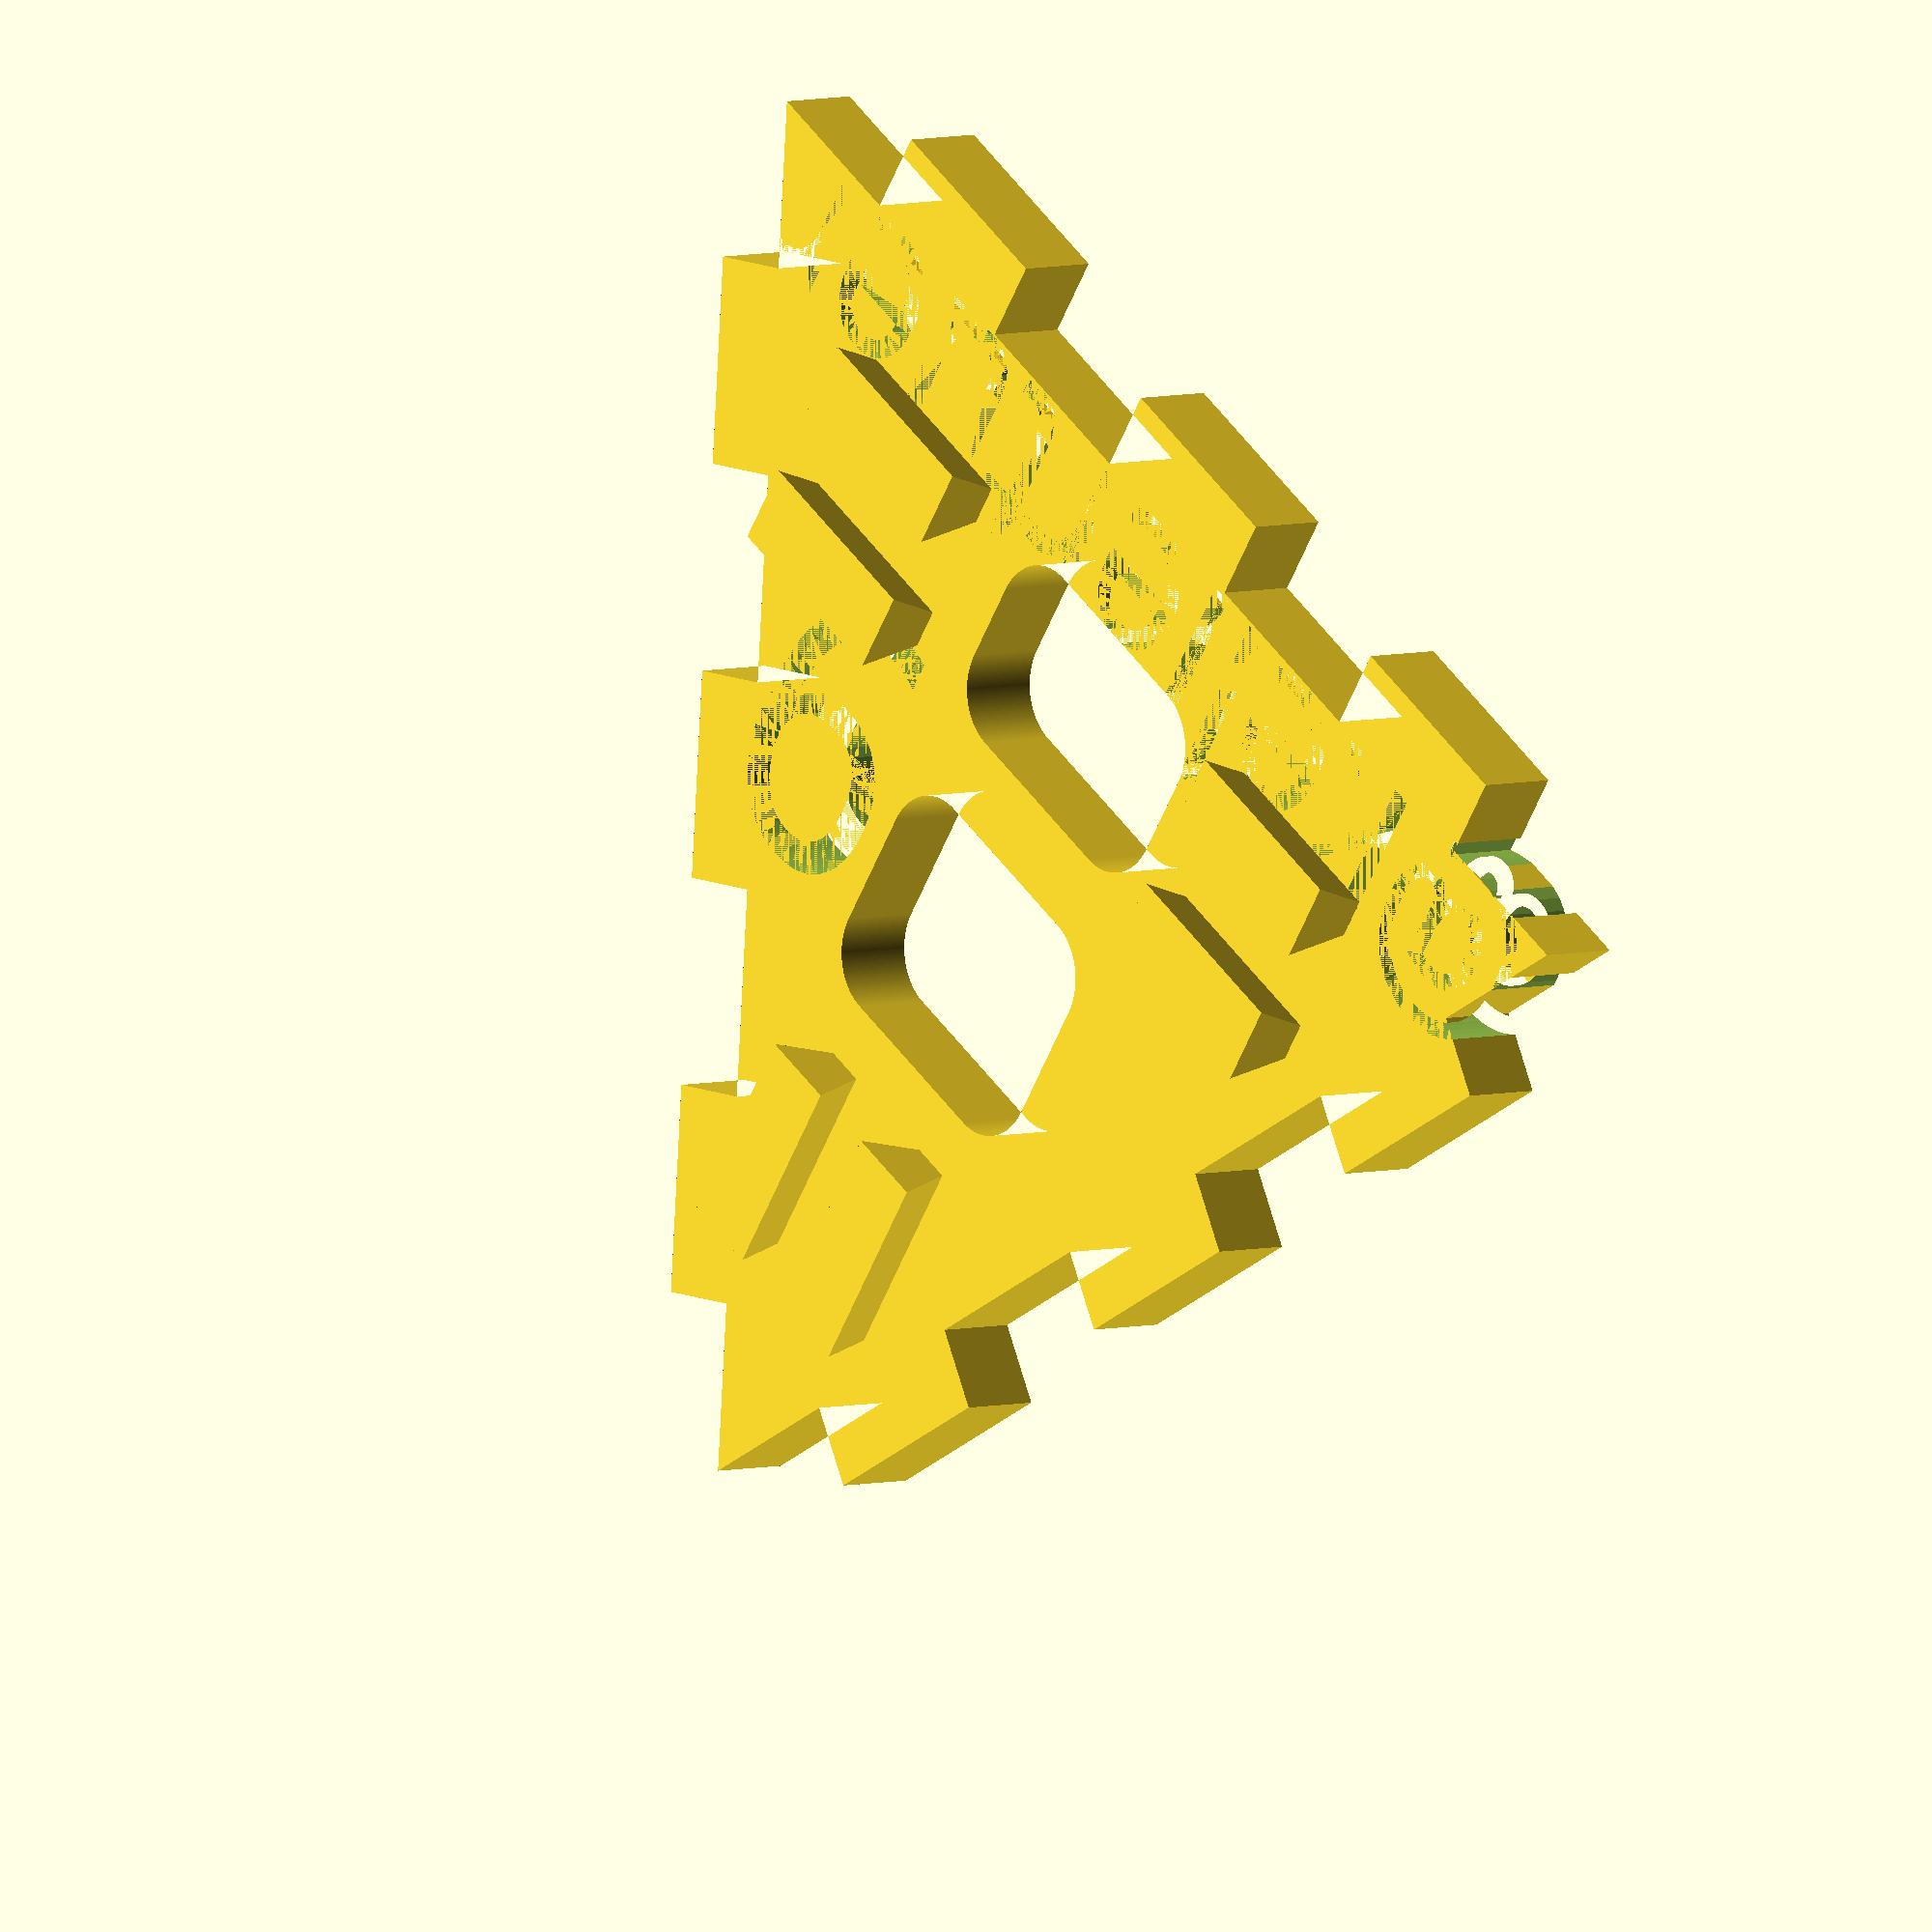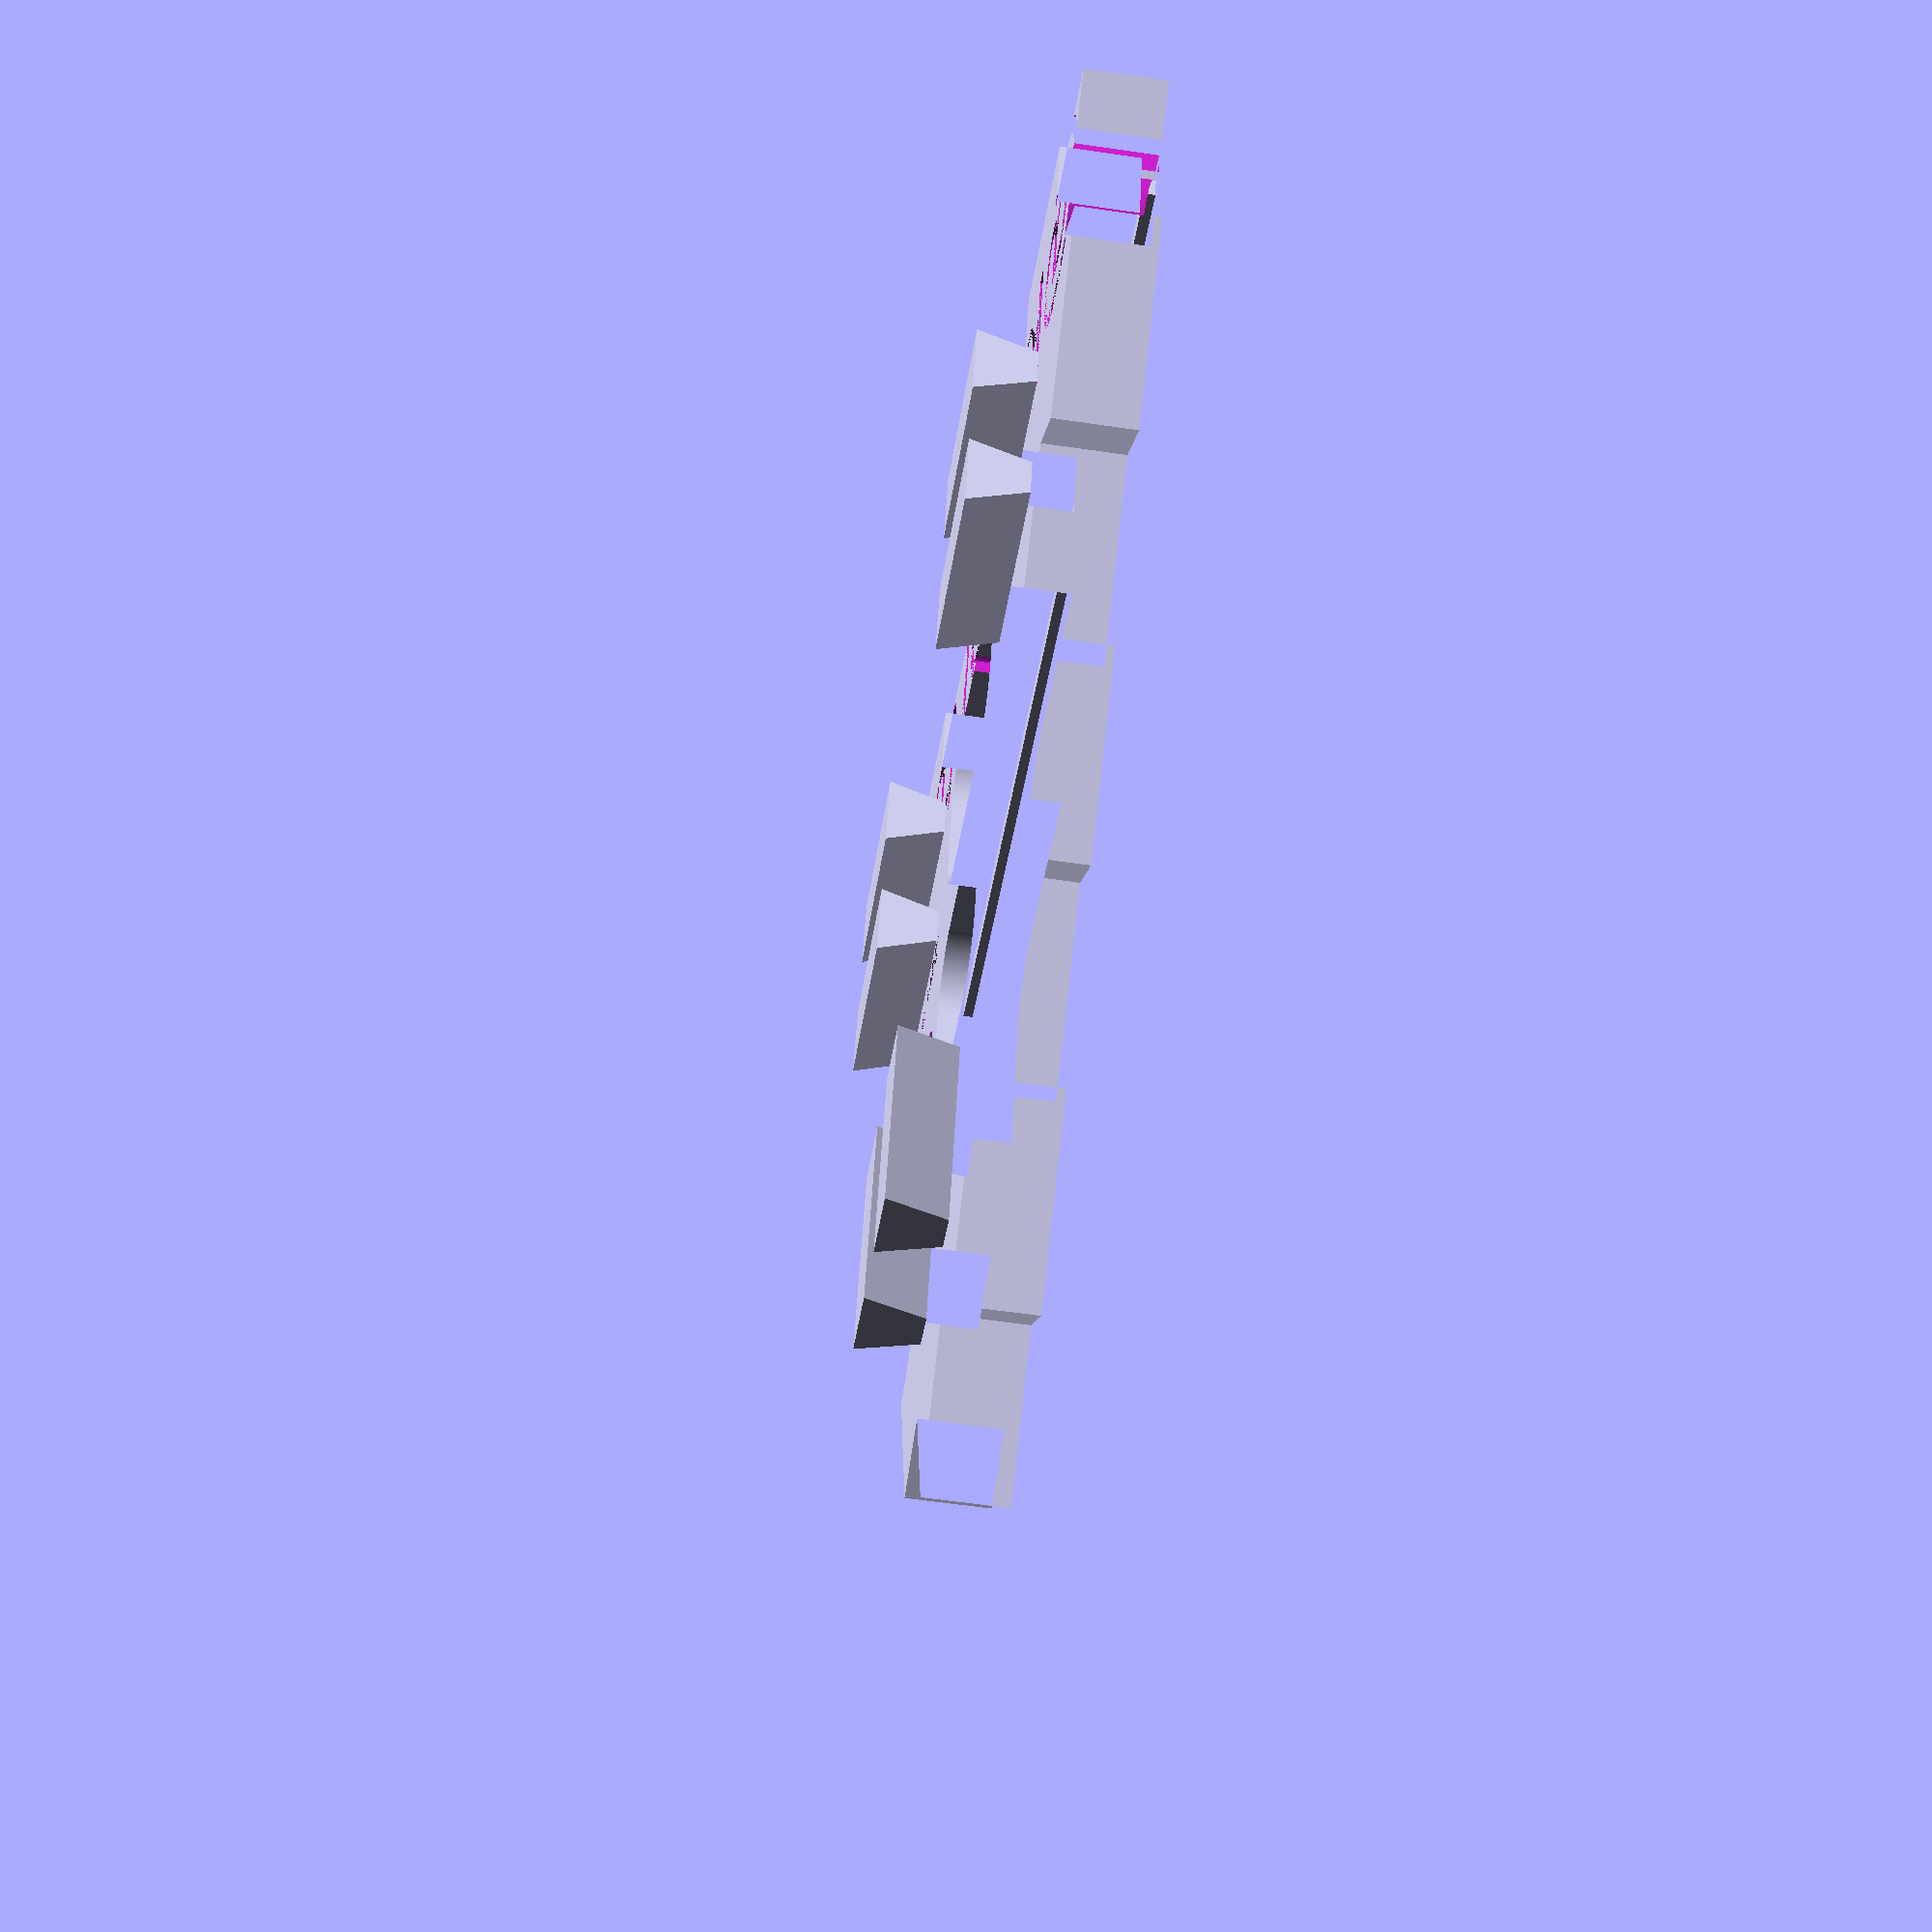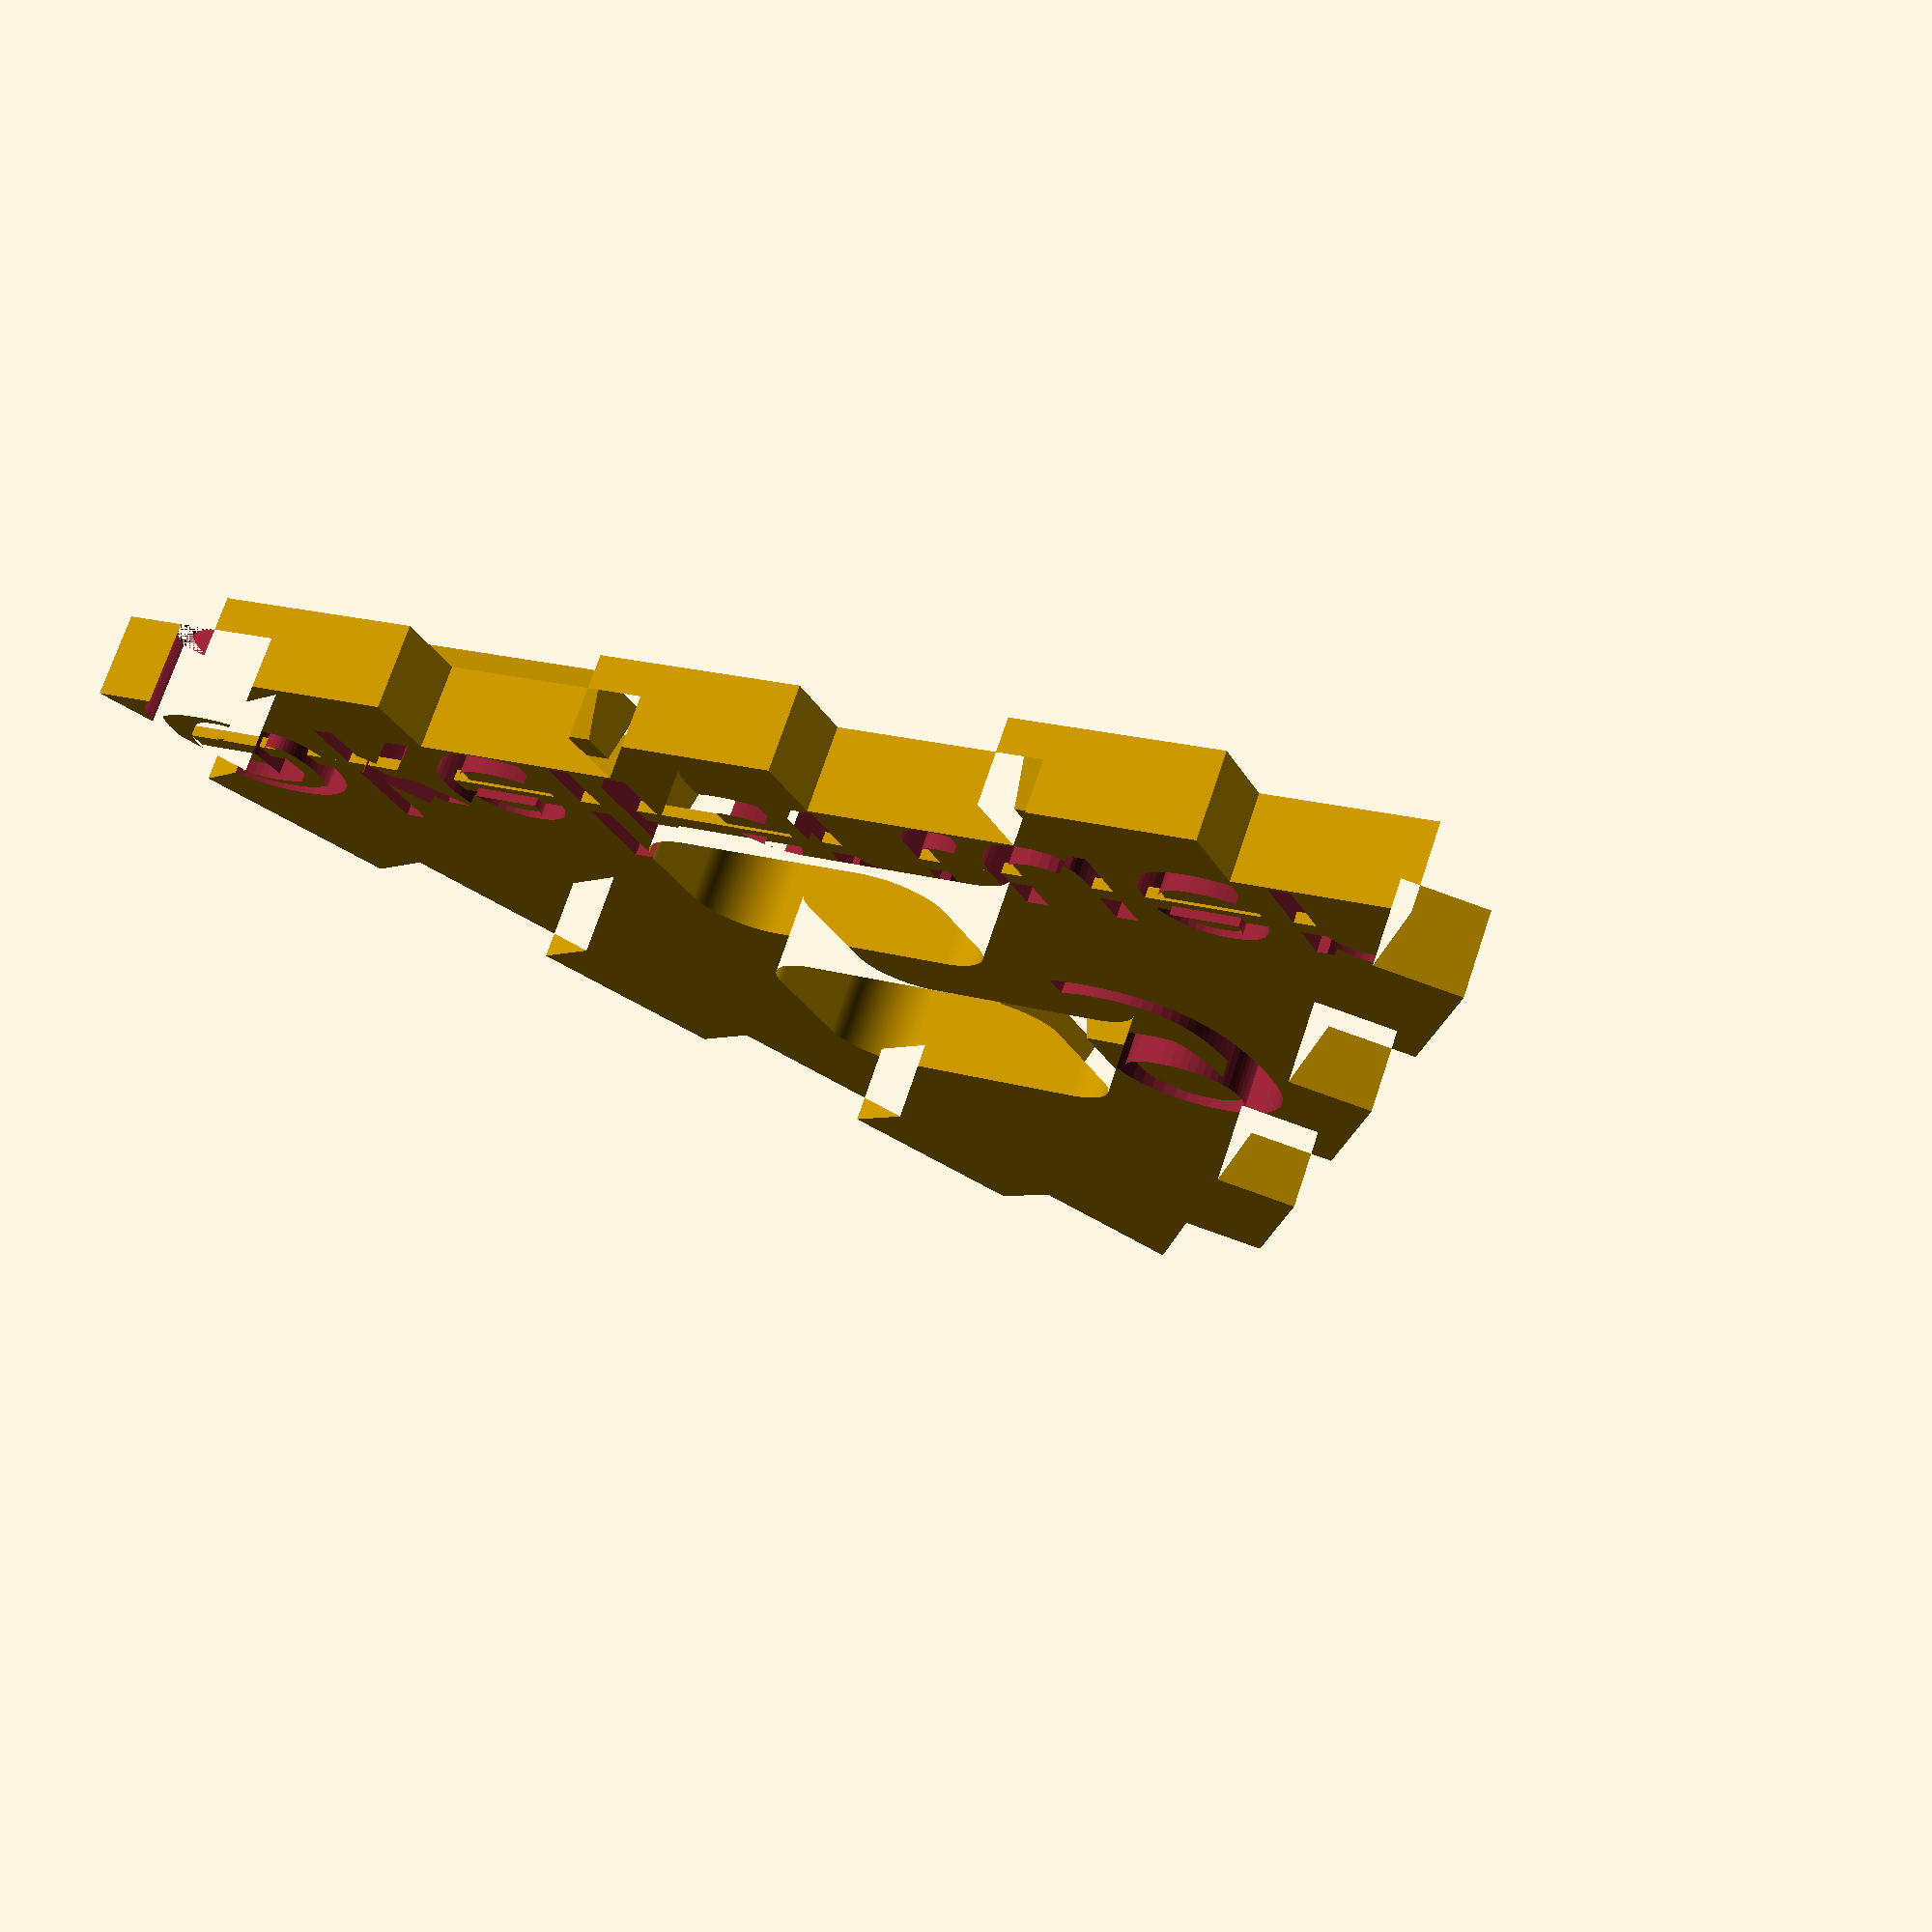
<openscad>
/* 
 * Stackenlichten-Files I: The top plate
 *
 * kellertuer, 2017-02-19
 */
wW = 4;    // Thickness/Width of wood
mW = 4;    //                 of a Magnet-Cube
fW = 2;    // Thickness of the front plastic plate
sL = 80;   // sidelength of a triangle
bD = 80;   // Depth of a box (depth w.r.t. frontview)
fC = 3;    // number of fingers in the triangle
fD = 4;    // number on fingers downwards
pW = 12; //width of plug inlet
pD = 8; //depth of plug inlet
pS = 40; //shift from baseline of plug inlet
eW = 15; //larger ellipse width
hR=3; //Rounded con
// don't change these values
nC = 2*fC+2; //number of Divisions, due to 2fC+1 segments anC one segment that split in the corners
nD = 2*fD;
shortenSide = wW/tan(60)+wW;
sH = 2*(wW/tan(60)+wW/sin(60)); //shorten inner

number="9";
useFix=false;
numberHundreds="";
useHFix=false;
//fix global rotation for export
rotate(v=[0,1,0],a=180)
union(){
bottomPlate();
tN= 4;
dist = 3.75;
translate([-1*dist,44.625,-3*wW/4])
    linear_extrude(3*wW/4,scale=[2/tN,1])
    square([tN,10],center=true);
translate([dist,44.625,-3*wW/4])
    linear_extrude(3*wW/4,scale=[2/tN,1])
    square([tN,10],center=true);

translate([16,15-dist,-3/4*wW])
rotate(v=[0,0,1],a=90)
    linear_extrude(3*wW/4,scale=[2/tN,1])
    square([tN,10],center=true);
translate([16,15+dist,-3/4*wW])
rotate(v=[0,0,1],a=90)
    linear_extrude(3*wW/4,scale=[2/tN,1])
    square([tN,10],center=true);

translate([-16,15-dist,-3/4*wW])
rotate(v=[0,0,1],a=90)
    linear_extrude(3*wW/4,scale=[2/tN,1])
    square([tN,10],center=true);
translate([-16,15+dist,-3/4*wW])
rotate(v=[0,0,1],a=90)
    linear_extrude(3*wW/4,scale=[2/tN,1])
    square([tN,10],center=true);
}
module bottomPlate() {
    difference() {
    linear_extrude(height=wW, twist=0)
    difference() {
    polygon(points=concat(
            genInnerSide(0,[0,0],sH,sH),
            genInnerSide(-120,[sL/4,sL*sqrt(3)/4],sH,sH),
            genInnerSide(120,[-sL/4,sL*sqrt(3)/4],sH,sH)
        ));
     translate([0,sL*sqrt(3)/6+7.5]) hull() {
        translate([-7.5+hR,-6+hR]) circle(r=hR,$fn=360);
        translate([-7.5+hR, 6-hR]) circle(r=hR,$fn=360);
        translate([ 7.5-hR,-6+hR]) circle(r=hR,$fn=360);
        translate([ 7.5-hR, 6-hR]) circle(r=hR,$fn=360);
       };
    translate([0,sL*sqrt(3)/6-7.5]) hull() {
        translate([-7.5+hR,-5+hR]) circle(r=hR,$fn=360);
        translate([-7.5+hR, 5-hR]) circle(r=hR,$fn=360);
        translate([ 7.5-hR,-5+hR]) circle(r=hR,$fn=360);
        translate([ 7.5-hR, 5-hR]) circle(r=hR,$fn=360);
    };
    };
    translate([1,4.2,-0*wW/4])
    linear_extrude(1.1*wW)
    rotate(v=[0,1,0],a=180)
    text("@kellertuer",font="Vollkorn",size=8.5,halign="center");
    translate([-13.5,27,-0*wW/4])
    linear_extrude(1.2*wW)
    rotate(v=[0,1,0],a=180)
    text(str(number), font="Pump Triline", valign="center", halign="center",size=14);
    translate([13.5,27,-0*wW/4])
    linear_extrude(1.2*wW)
    rotate(v=[0,1,0],a=180)
    text(str(numberHundreds), font="Pump Triline", valign="center", halign="center",size=14);
    };
    // Fix numbers
    translate([-8,38,wW-wW/16])
    rotate(v=[0,0,1],a=60)
    if (useFix)
        difference() {
            cube([40,3.9,wW/8],center=true);
            cube([40,1.5,wW/4],center=true);
        }
    if (useHFix)
        translate([8,38,wW-wW/16])
        rotate(v=[0,0,1],a=-60)
        difference() {
            cube([40,3.9,wW/8],center=true);
            cube([40,1.5,wW/4],center=true);
        }
    translate([0,8,wW-wW/16])
        cube([60,1,wW/8],center=true);
};

/* 
 * generate inner triangle side
 */
function genInnerSide(a=0,v=[0,0],sLe=0,sRi=0,h=wW) = generateInnerSide([rotM(a)*[-(sL-sLe)/2,h]+v],0,a,v,sLe,sRi,h);   
//Recursively generate fC toothes
function generateInnerSide(pL,i,a,v,sLe,sRi,h) = (i==fC) ? concat(pL,[rotM(a)*[(sL-sRi)/2,h]+v])
    : generateInnerSide(concat(pL,[
        rotM(a)*[-sL/2+(2*i+2.5)*sL/nC,h]+v, rotM(a)*[-sL/2+(2*i+2.5)*sL/nC,0]+v,
        rotM(a)*[-sL/2+(2*i+1.5)*sL/nC,0]+v, rotM(a)*[-sL/2+(2*i+1.5)*sL/nC,h]+v
        ]),i+1,a,v,sLe,sRi,h);
/*
 * Small Helpers
 */
function rotM(a) = [[cos(a),sin(a)],[-sin(a),cos(a)]];
</openscad>
<views>
elev=354.9 azim=214.3 roll=48.4 proj=o view=solid
elev=239.7 azim=19.3 roll=98.5 proj=p view=solid
elev=287.5 azim=203.3 roll=198.4 proj=p view=solid
</views>
